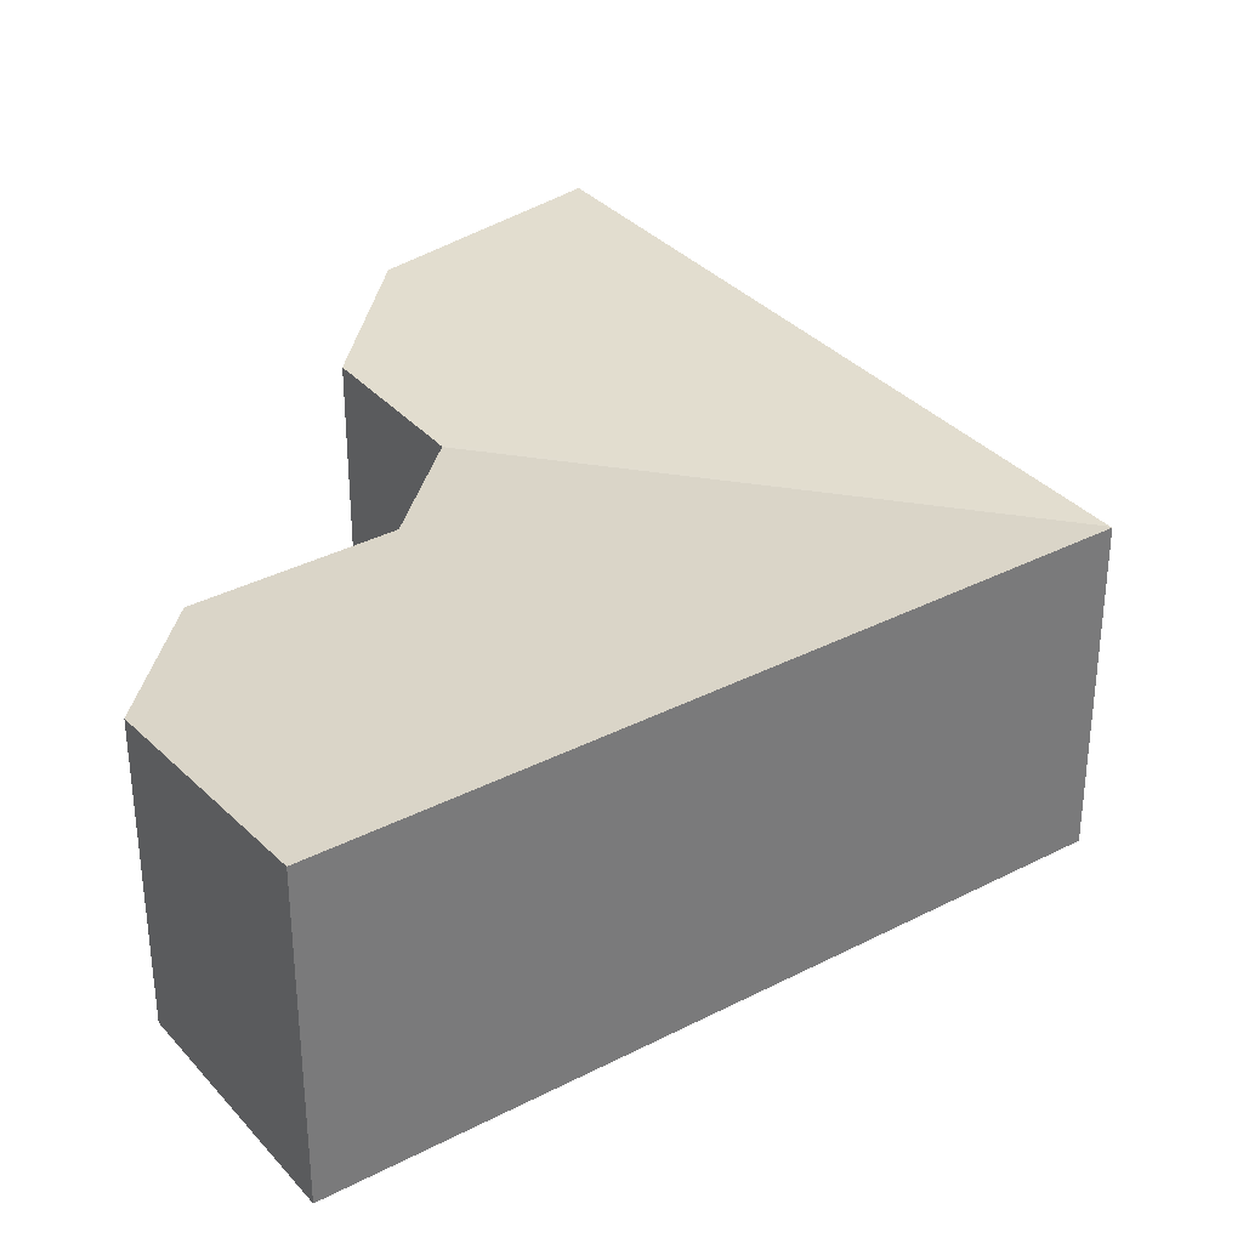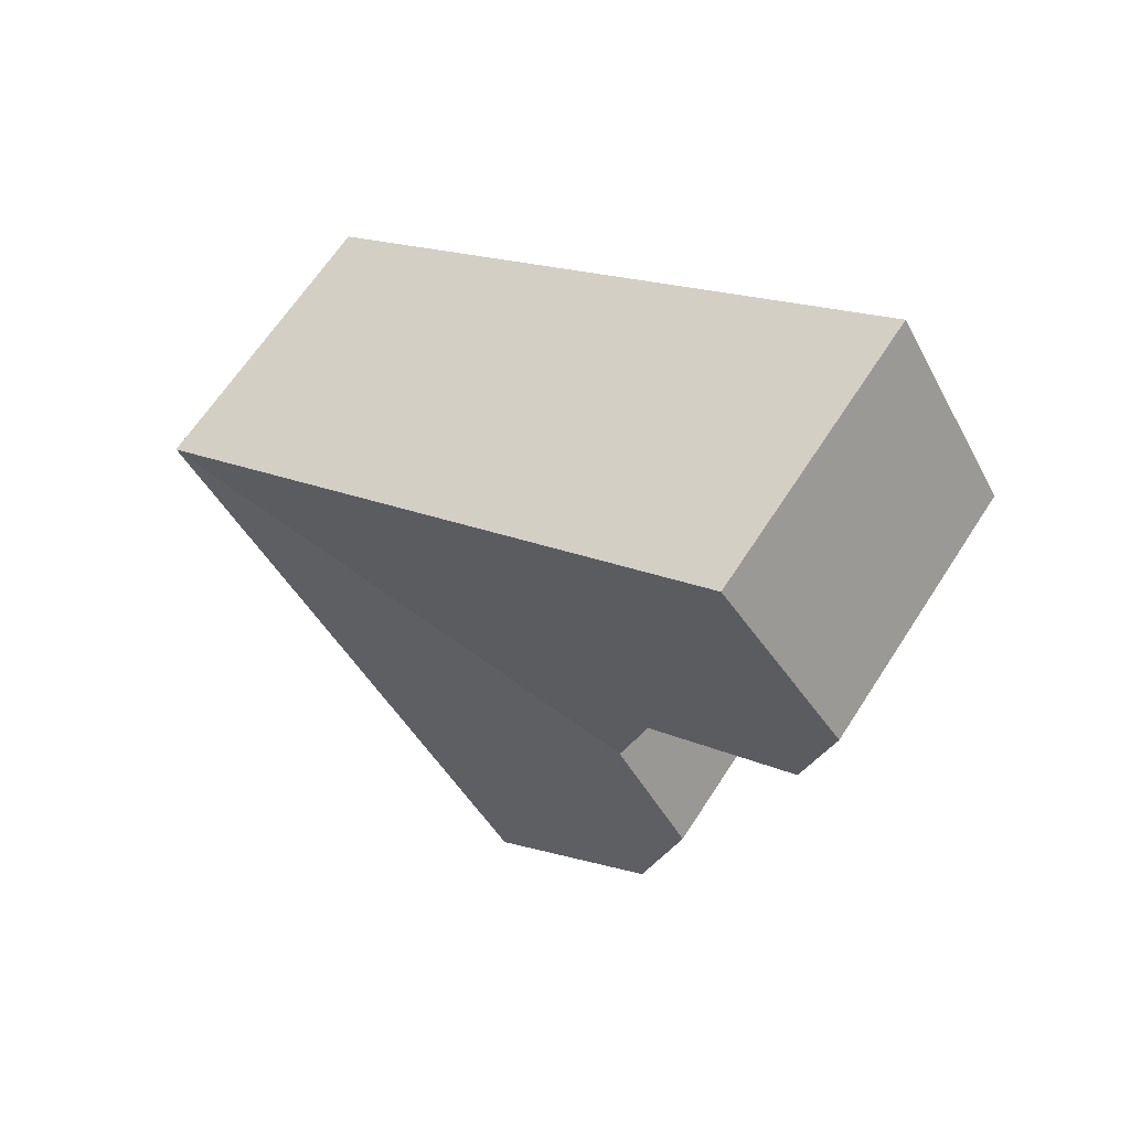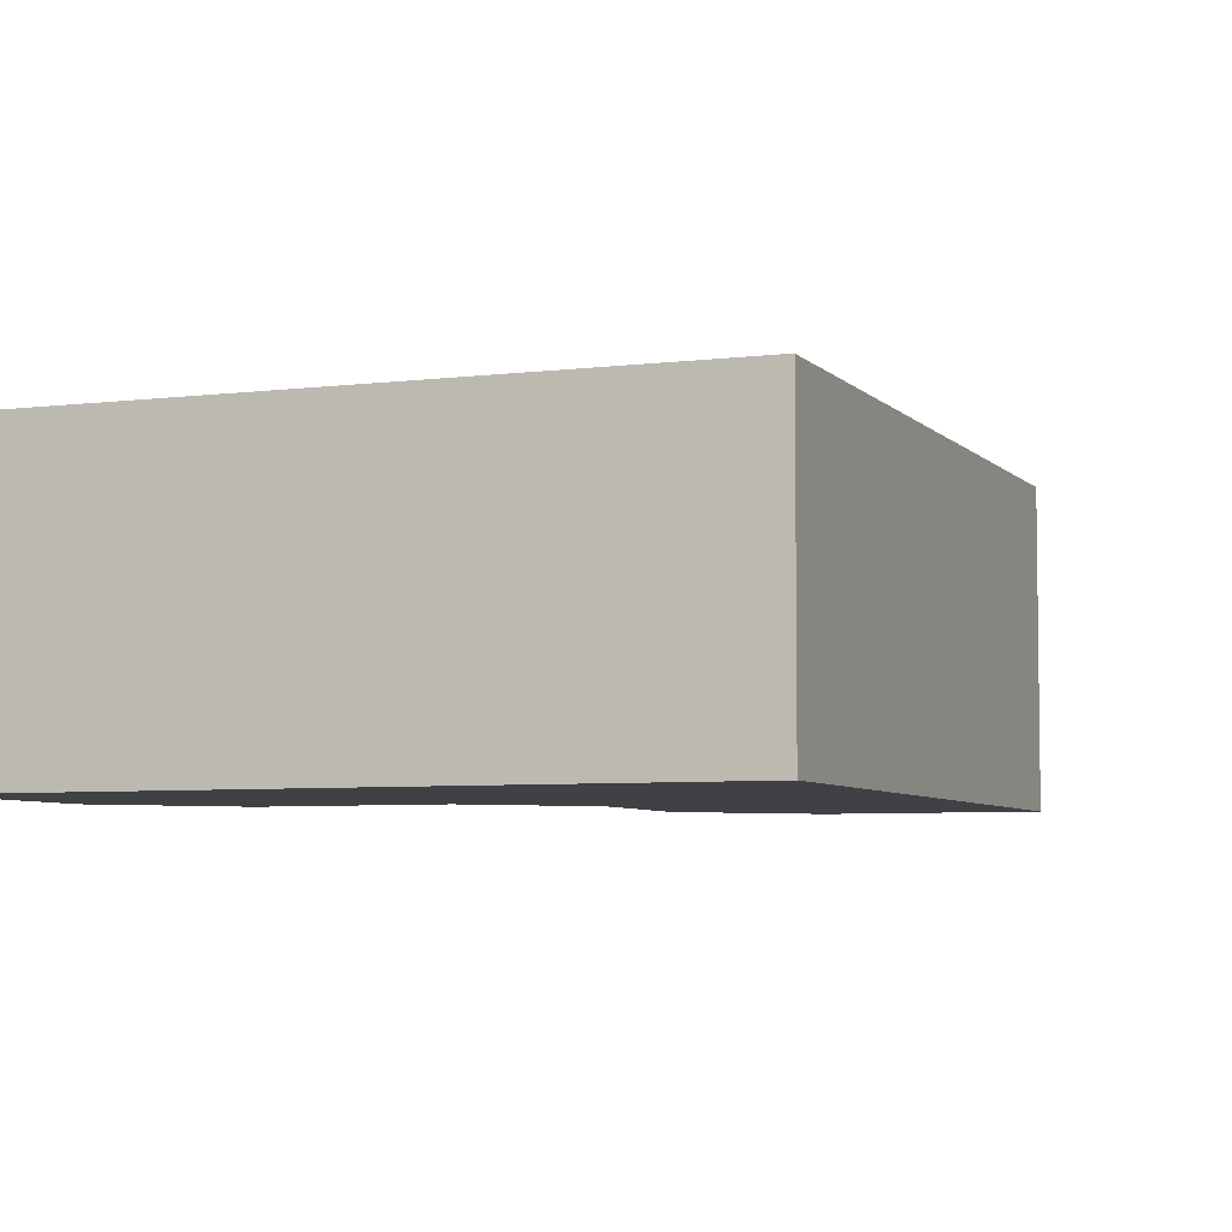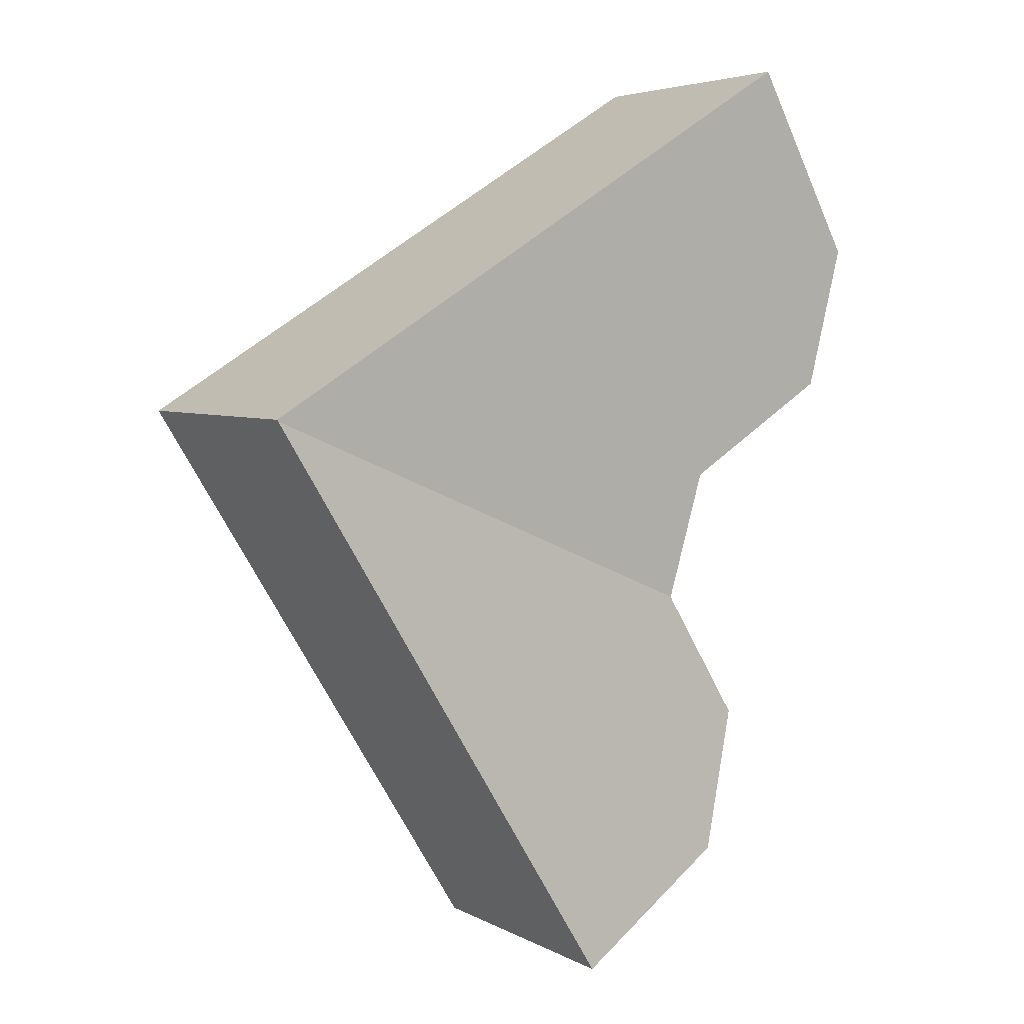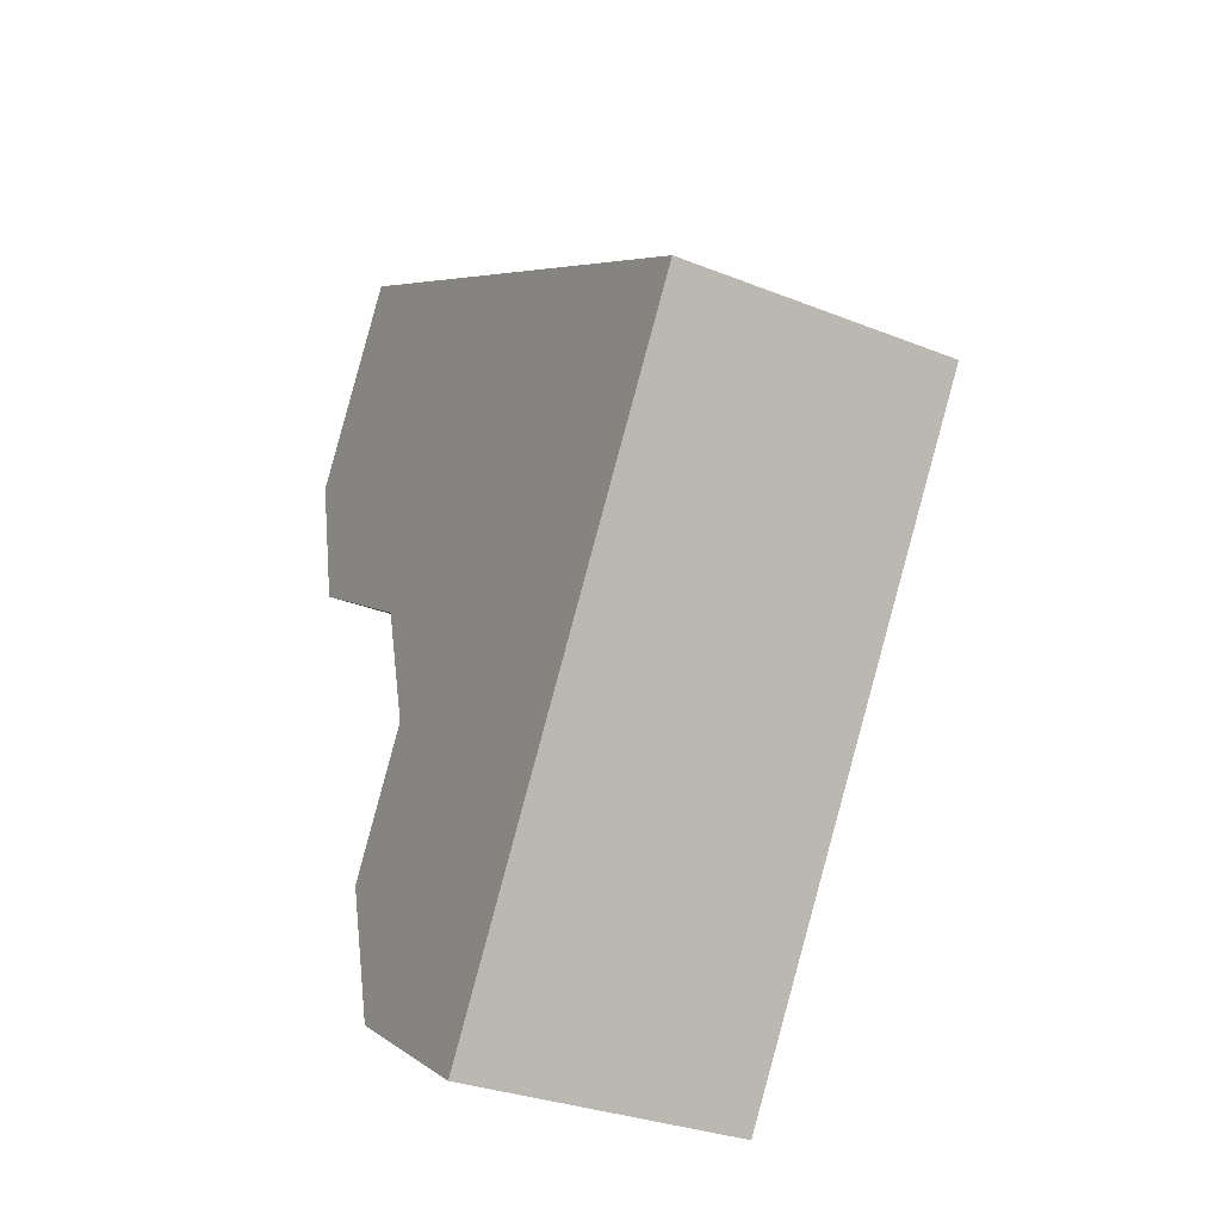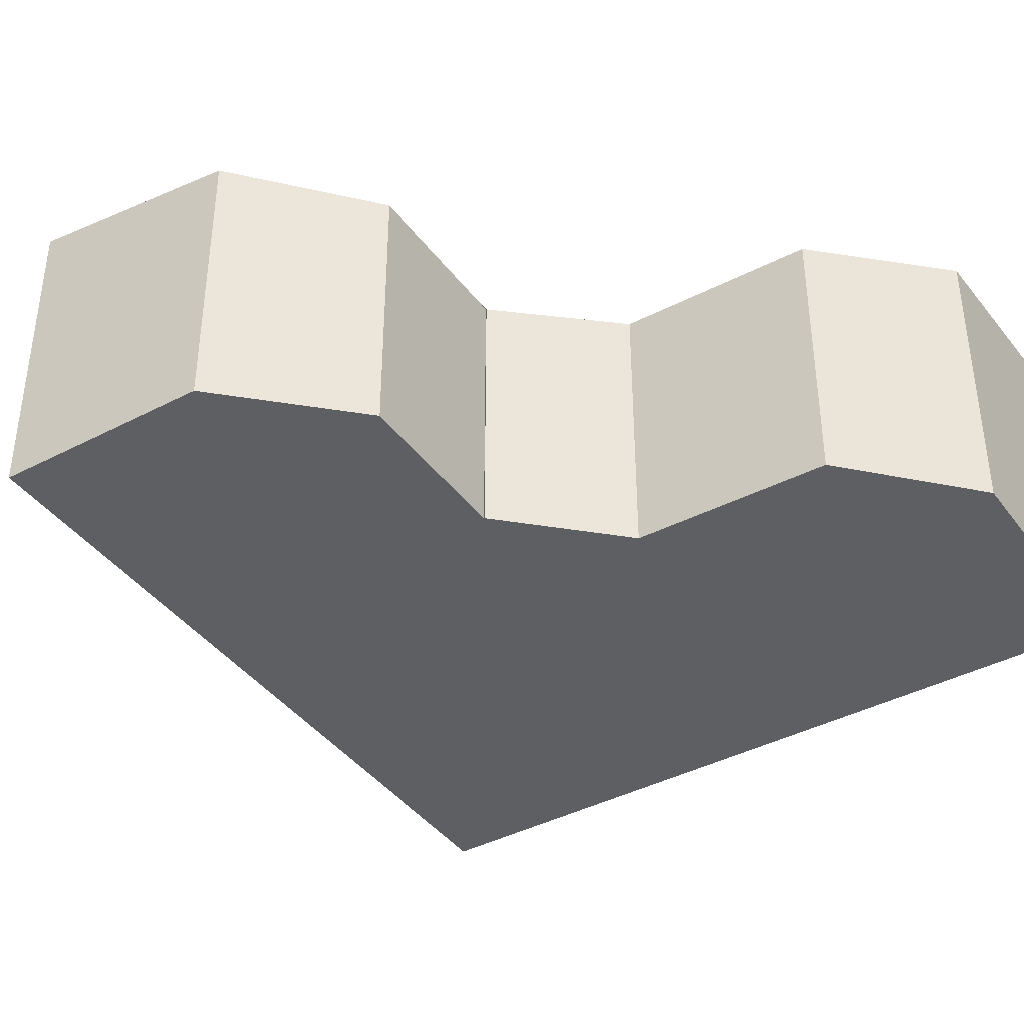
<metadata>
{"format":"obj","ext":"obj","renderer":"f3d","projection":"perspective","resolution":1024,"background":"white","views":[{"elev":33.8,"azim":-3.3,"up":"+Y"},{"elev":64.6,"azim":-147.2,"up":"+Z"},{"elev":-5.6,"azim":53.1,"up":"+Y"},{"elev":4.7,"azim":148.1,"up":"+Z"},{"elev":-30.6,"azim":60.1,"up":"+Z"},{"elev":-40.4,"azim":-115.5,"up":"+Y"}]}
</metadata>
<code>
v  0 5.281 3.234e-16
v  3.579 5.103 -4.774
v  0.589 5.106 -2.881
v  2.278 5.636 3.705
v  4.19 4.959 -7.22
v  13.72 5.633 -3.413
v  4.225 4.951 -7.359
v  8.534 5.636 -0.161
v  13.74 5.636 -3.38
v  3.376 5.194 -12.84
v  9.273 5.633 -10.65
v  6.668 5.633 -14.88
v  2.652 4.953 -9.956
v  4.157 4.952 -7.484
v  0 0 0
v  0.589 1.764e-16 -2.881
v  3.376 7.861e-16 -12.84
v  2.652 6.096e-16 -9.956
v  3.579 2.923e-16 -4.774
v  4.225 4.506e-16 -7.359
v  4.19 4.421e-16 -7.22
v  2.278 -2.269e-16 3.705
v  4.227 4.952 -7.369
v  4.227 4.512e-16 -7.369
v  4.157 4.583e-16 -7.484
v  8.534 9.858e-18 -0.161
v  13.74 2.07e-16 -3.38
v  13.72 2.09e-16 -3.413
v  9.273 6.519e-16 -10.65
v  6.668 9.111e-16 -14.88
g defaultobject
f 1 2 3
f 2 1 4
f 5 6 7
f 6 5 2
f 6 2 4
f 6 4 8
f 6 8 9
f 10 11 12
f 11 10 6
f 6 10 13
f 6 13 14
f 6 14 7
f 3 15 1
f 15 3 16
f 17 13 10
f 13 17 18
f 5 19 2
f 19 5 7
f 19 7 20
f 19 20 21
f 1 22 4
f 22 1 15
f 18 14 13
f 14 18 23
f 23 18 24
f 24 18 25
f 22 8 4
f 8 22 26
f 8 26 9
f 9 26 27
f 27 6 9
f 6 27 11
f 11 27 28
f 11 28 29
f 11 29 12
f 12 29 30
f 30 10 12
f 10 30 17
f 2 16 3
f 16 2 19
f 29 17 30
f 17 29 28
f 17 28 18
f 18 28 27
f 18 27 25
f 25 27 24
f 24 27 26
f 24 26 20
f 20 26 19
f 19 26 16
f 16 26 22
f 16 22 15

</code>
